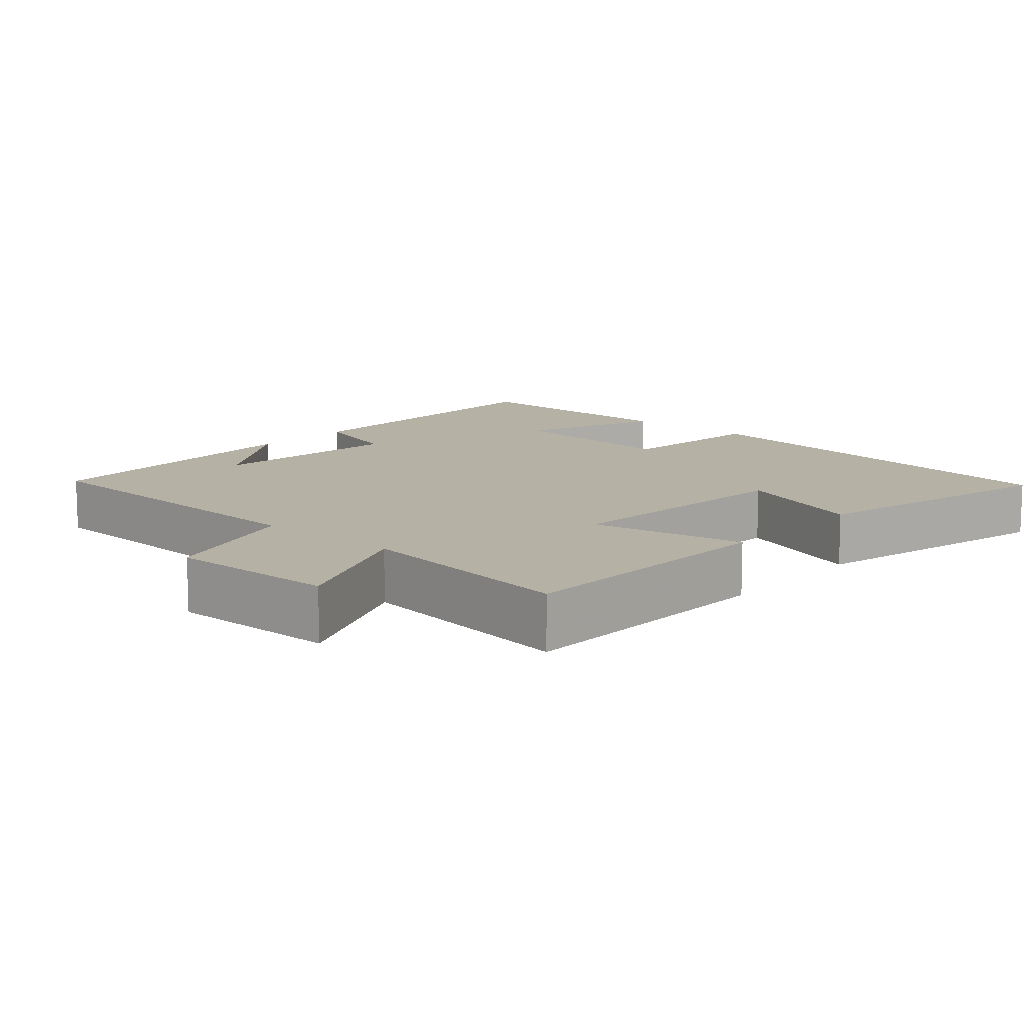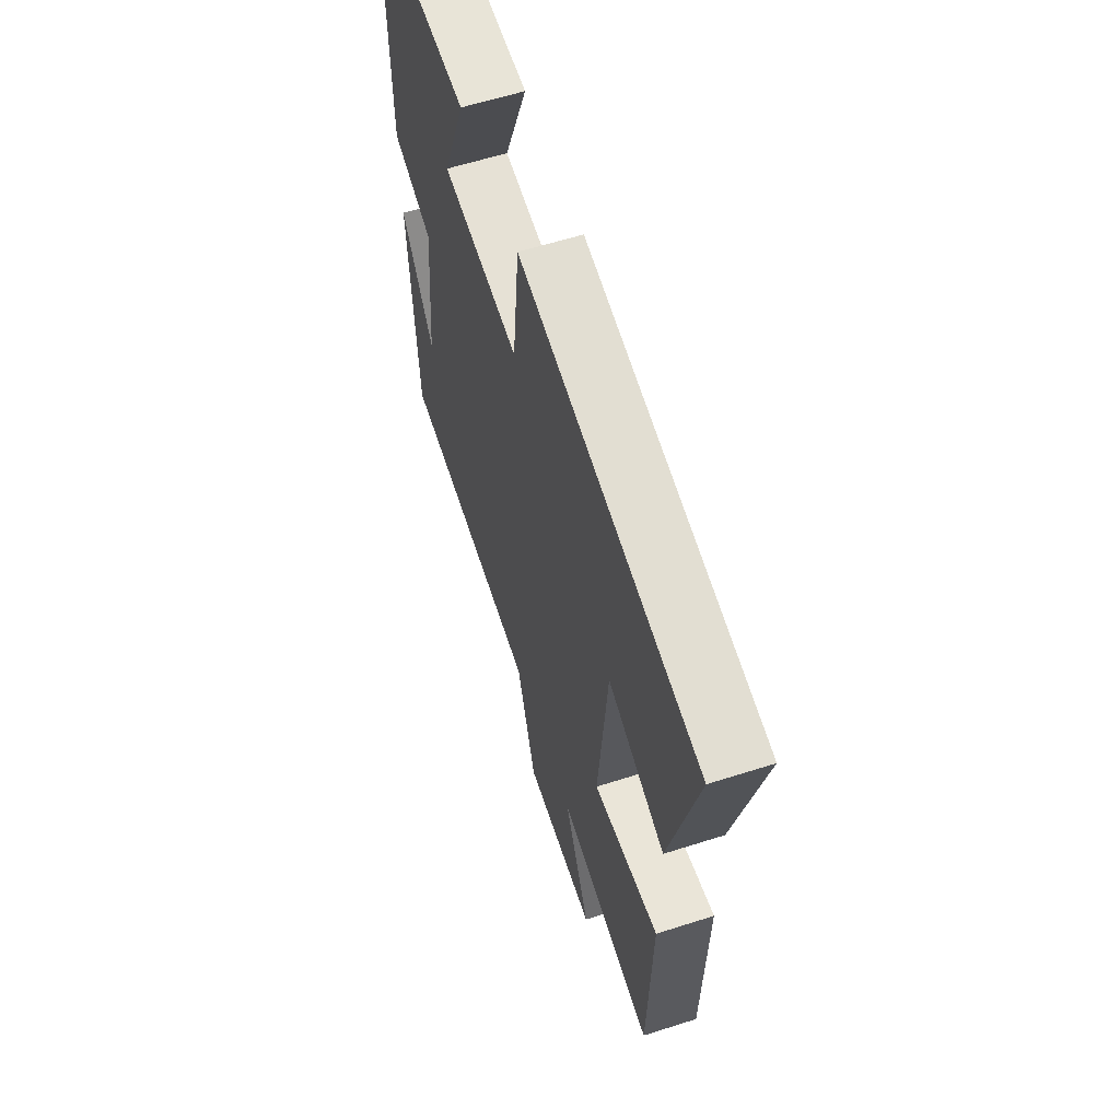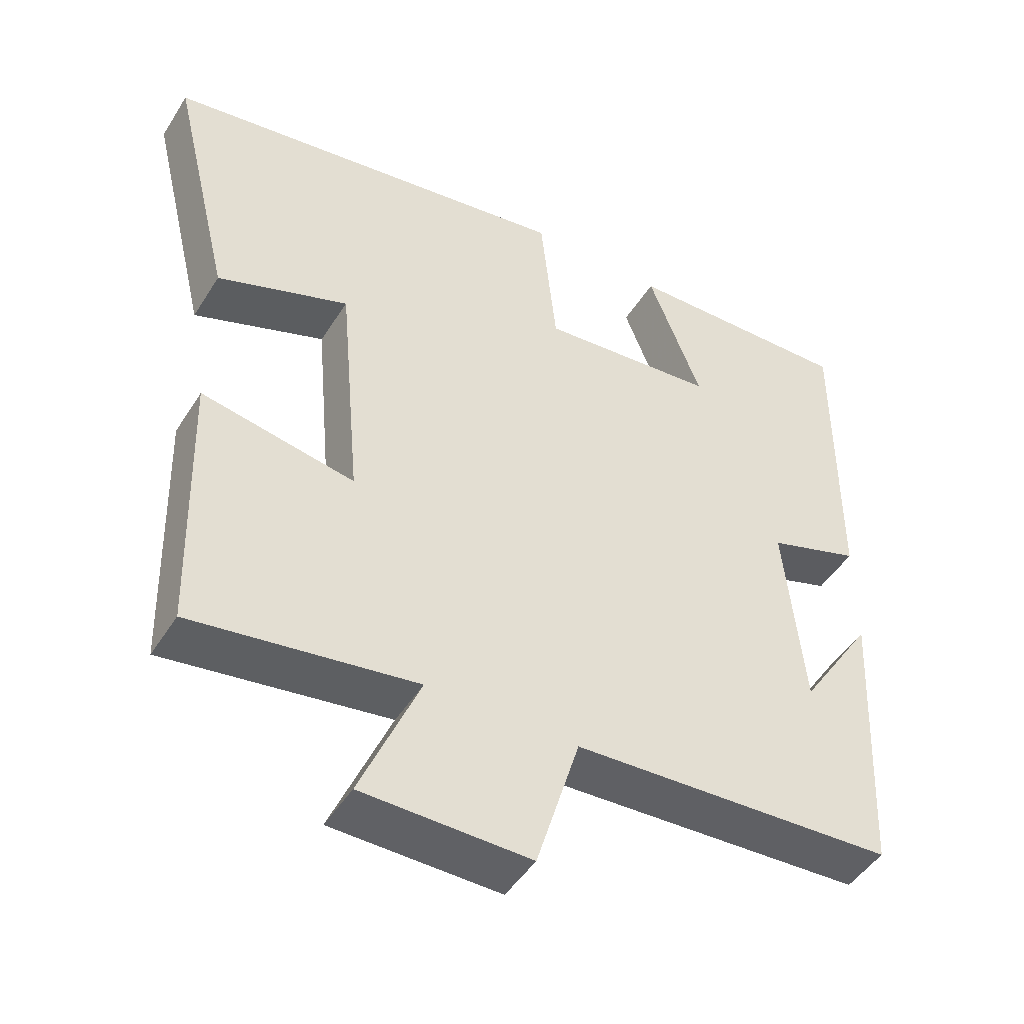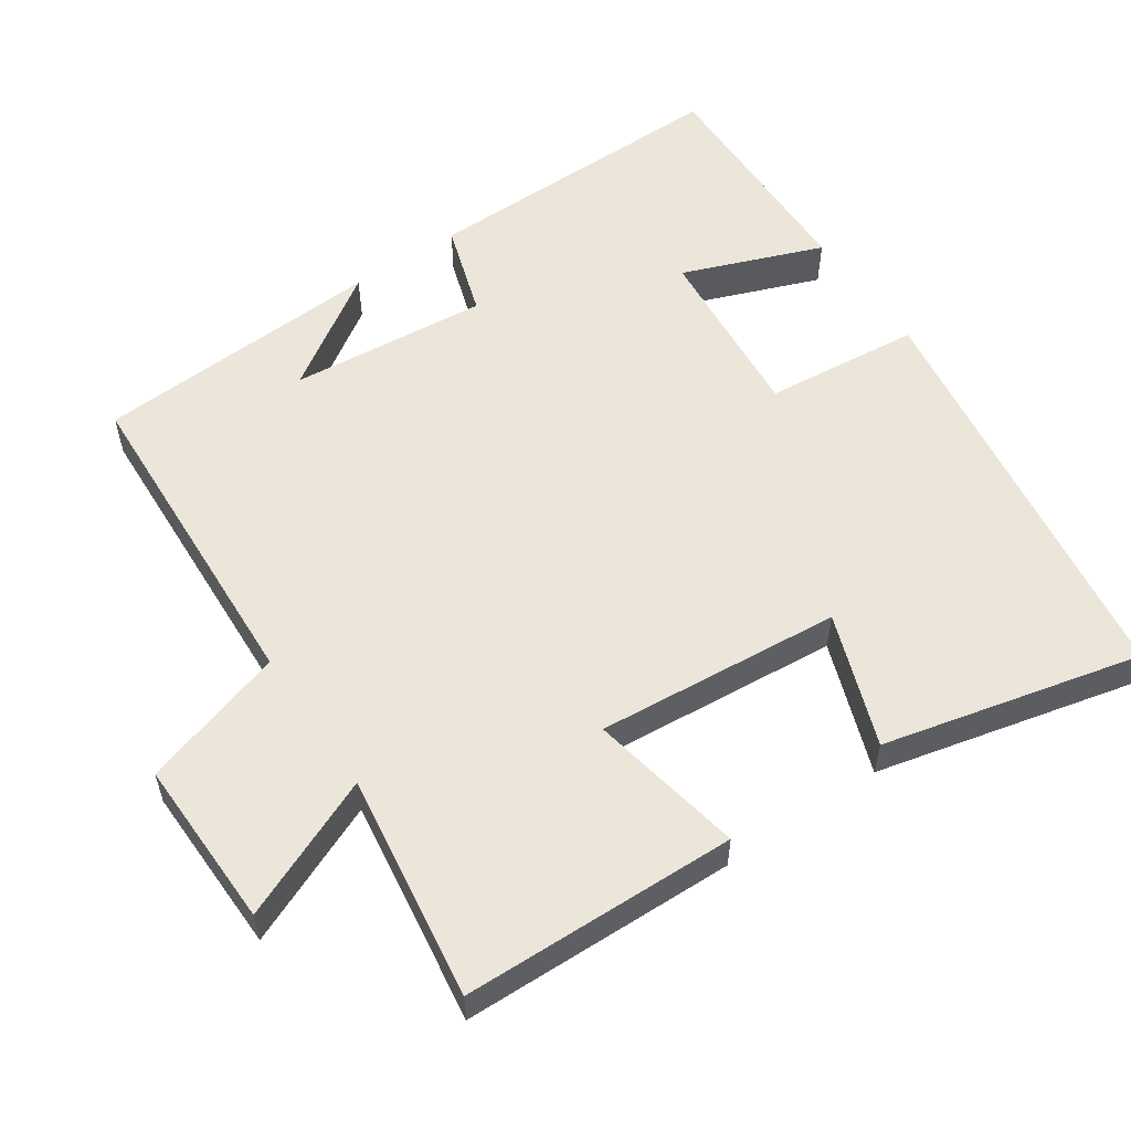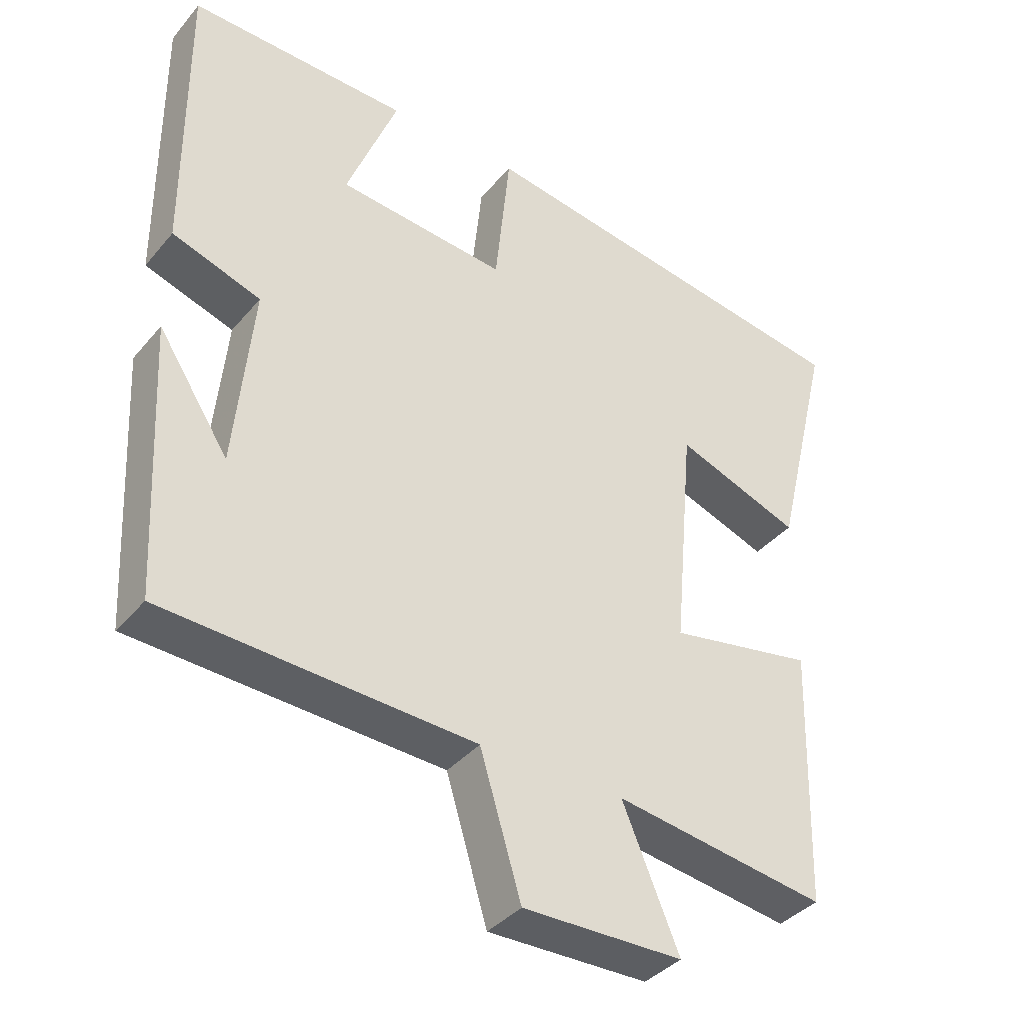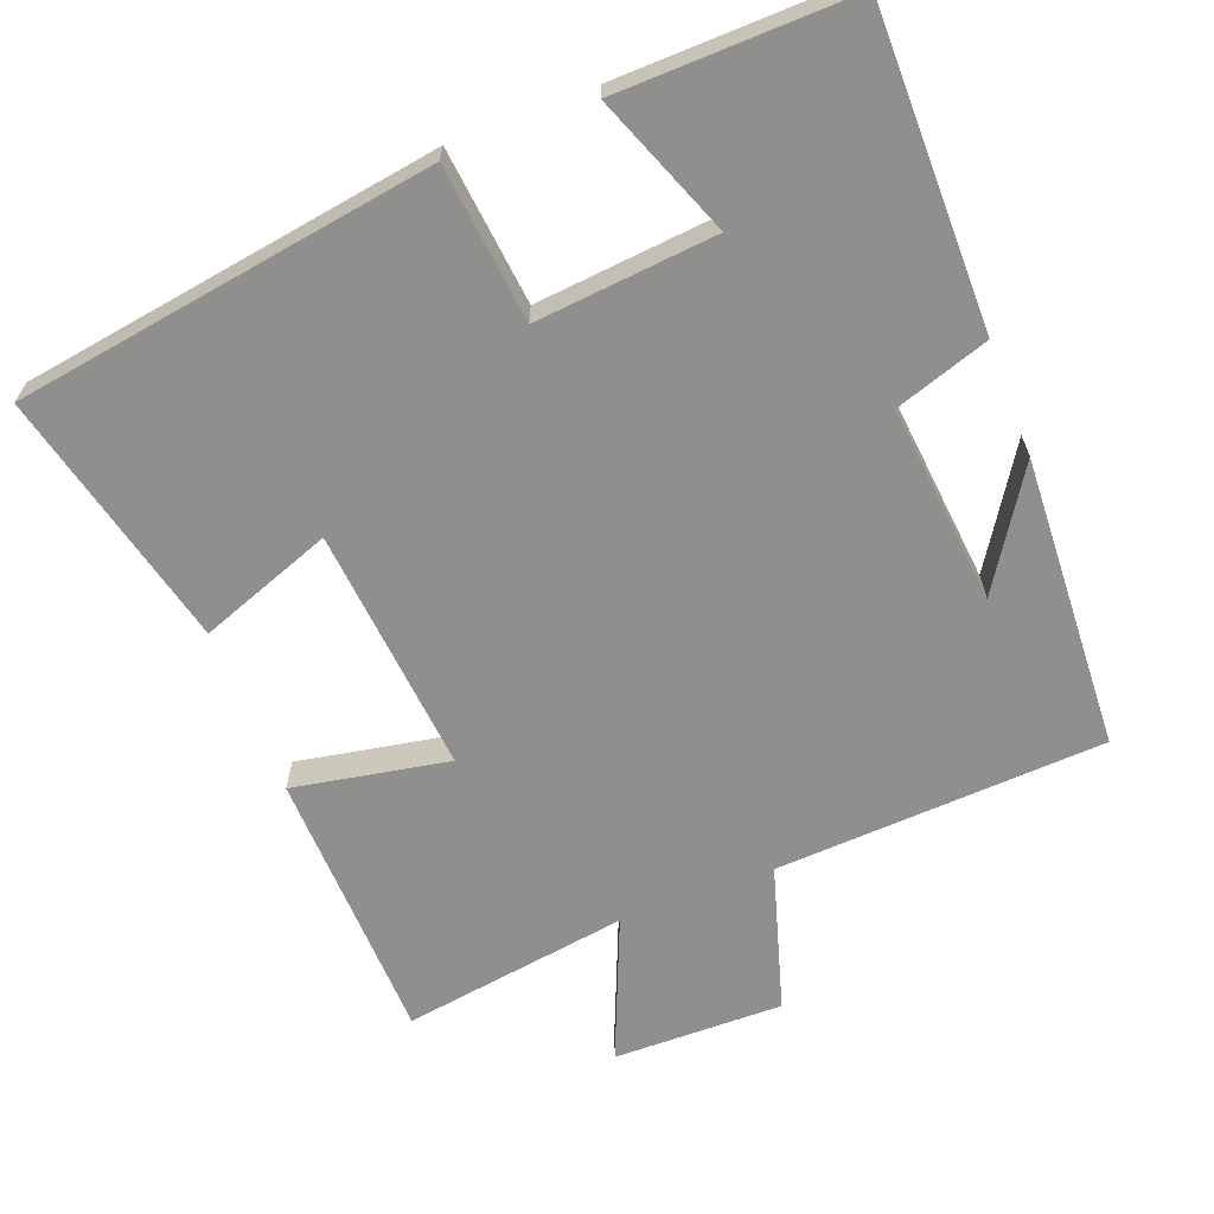
<metadata>
{"format":"obj","ext":"obj","renderer":"f3d","projection":"perspective","resolution":1024,"background":"white","views":[{"elev":11.8,"azim":-138.7,"up":"+Y"},{"elev":60.5,"azim":-108.1,"up":"+Z"},{"elev":-47.3,"azim":-30.6,"up":"+Z"},{"elev":56.2,"azim":-124.4,"up":"+Y"},{"elev":-38.1,"azim":144.8,"up":"+Z"},{"elev":-65.1,"azim":21.2,"up":"+Y"}]}
</metadata>
<code>
v 0.479 0.07 -0.478
v 0.03 0.07 -0.5
v -0.03 0.07 -0.698
v -0.262 0.07 -0.694
v -0.18 0.07 -0.5
v -0.489 0.07 -0.545
v -0.5 0.07 -0.169
v -0.288 0.07 -0.209
v -0.318 0.07 0.127
v -0.5 0.07 0.061
v -0.585 0.07 0.414
v -0.011 0.07 0.5
v 0.011 0.07 0.286
v 0.257 0.07 0.308
v 0.183 0.07 0.5
v 0.503 0.07 0.506
v 0.5 0.07 0.077
v 0.371 0.07 0.035
v 0.397 0.07 -0.237
v 0.5 0.07 -0.079
v 0.479 0 -0.478
v 0.03 0 -0.5
v -0.03 0 -0.698
v -0.262 0 -0.694
v -0.18 0 -0.5
v -0.489 0 -0.545
v -0.5 0 -0.169
v -0.288 0 -0.209
v -0.318 0 0.127
v -0.5 0 0.061
v -0.585 0 0.414
v -0.011 0 0.5
v 0.011 0 0.286
v 0.257 0 0.308
v 0.183 0 0.5
v 0.503 0 0.506
v 0.5 0 0.077
v 0.371 0 0.035
v 0.397 0 -0.237
v 0.5 0 -0.079
f 19 20 1
f 16 17 18
f 15 16 18
f 14 15 18
f 13 14 18 19
f 11 12 13
f 10 11 13
f 9 10 13
f 19 1 2
f 13 19 2
f 9 13 2
f 8 9 2
f 5 6 7 8
f 2 3 4 5
f 2 5 8
f 21 40 39
f 38 37 36
f 38 36 35
f 38 35 34
f 39 38 34 33
f 33 32 31
f 33 31 30
f 33 30 29
f 22 21 39
f 22 39 33
f 22 33 29
f 22 29 28
f 28 27 26 25
f 25 24 23 22
f 28 25 22
f 1 21 22 2
f 2 22 23 3
f 3 23 24 4
f 4 24 25 5
f 5 25 26 6
f 6 26 27 7
f 7 27 28 8
f 8 28 29 9
f 9 29 30 10
f 10 30 31 11
f 11 31 32 12
f 12 32 33 13
f 13 33 34 14
f 14 34 35 15
f 15 35 36 16
f 16 36 37 17
f 17 37 38 18
f 18 38 39 19
f 19 39 40 20
f 20 40 21 1

</code>
